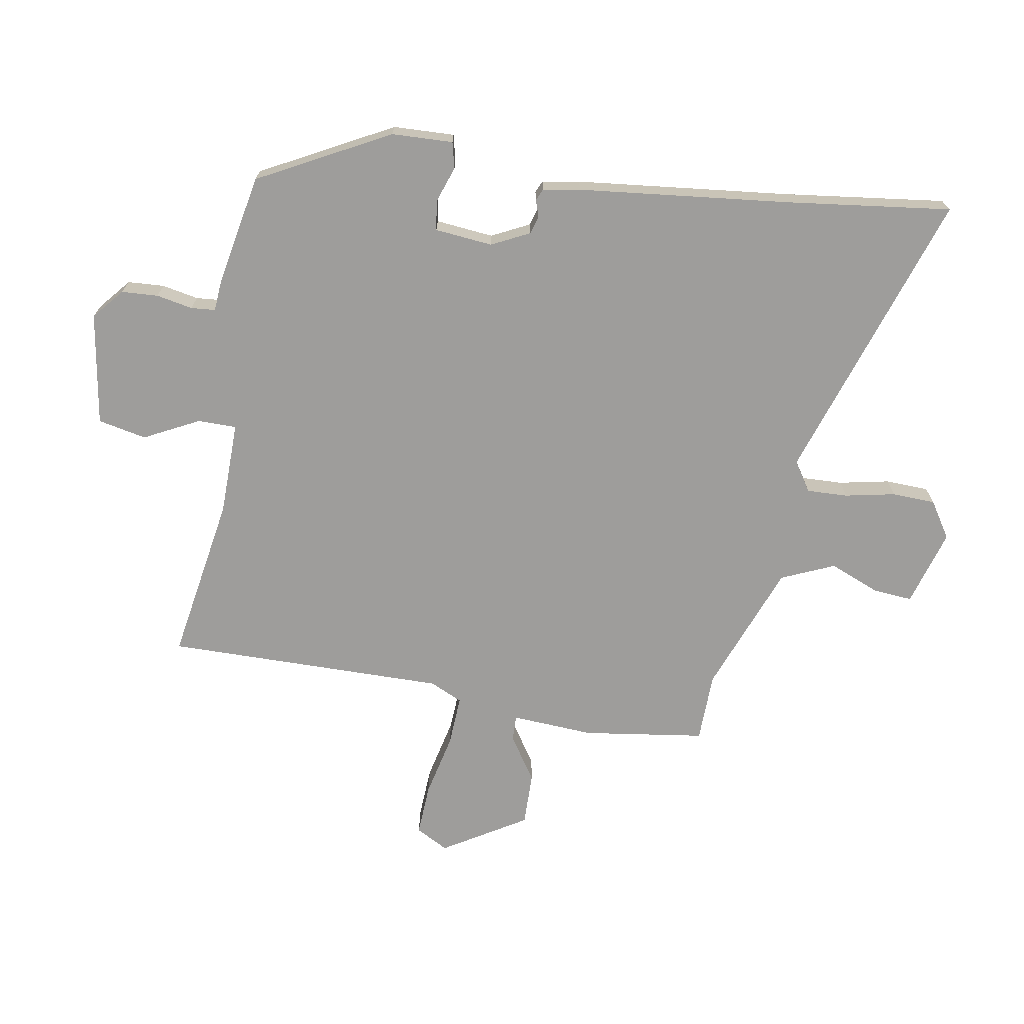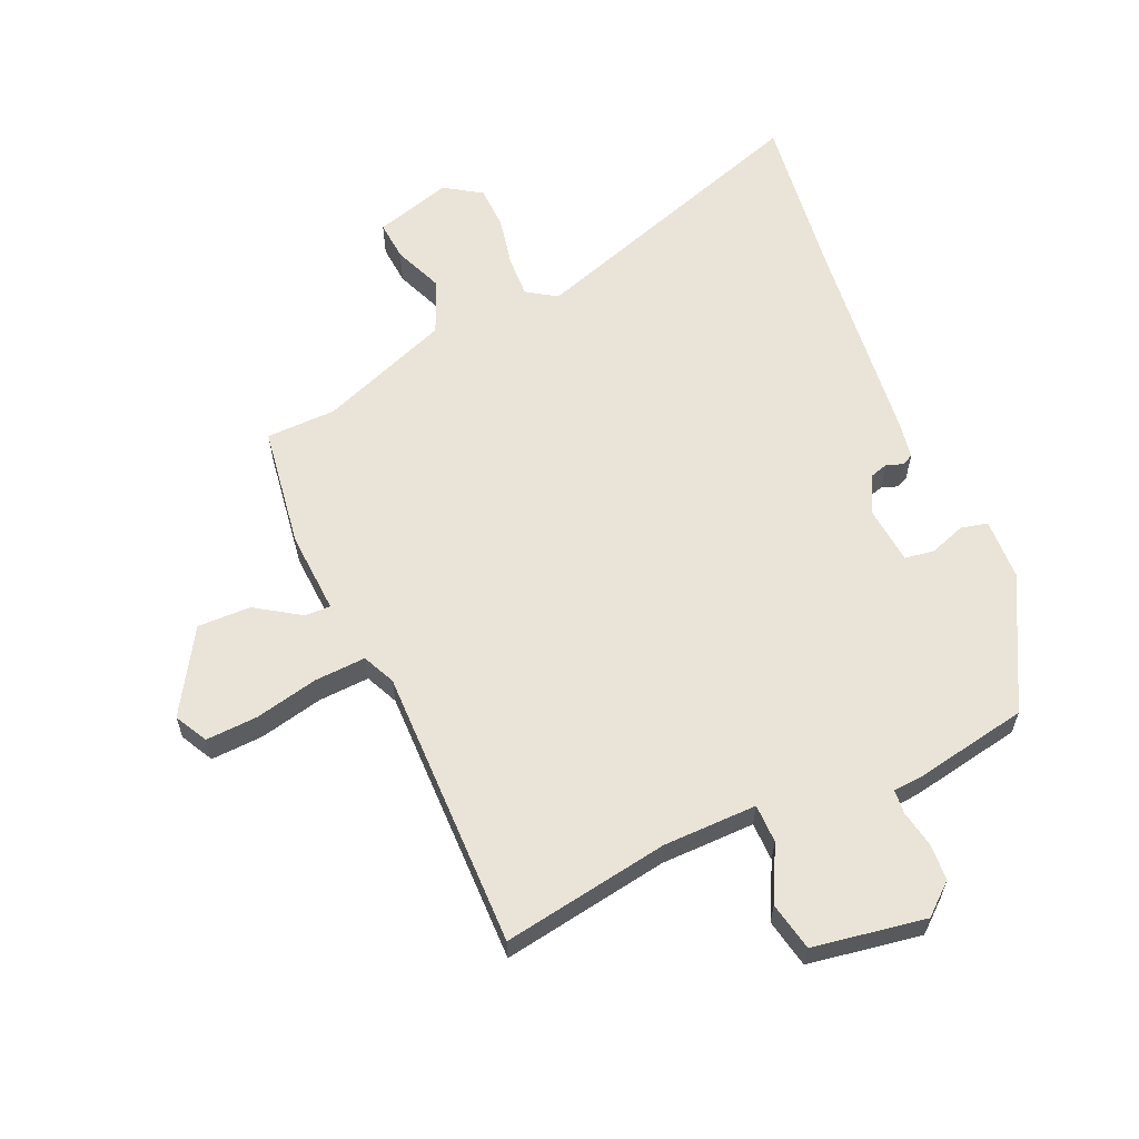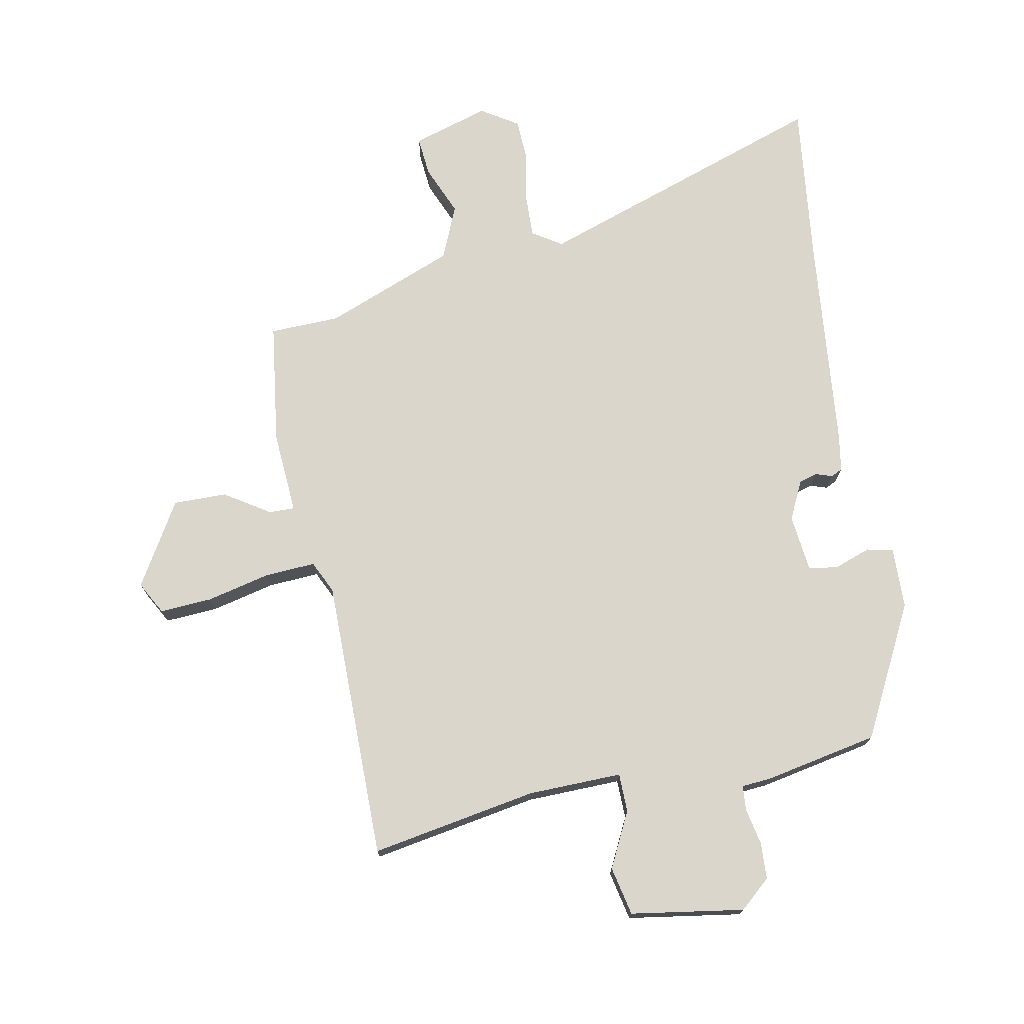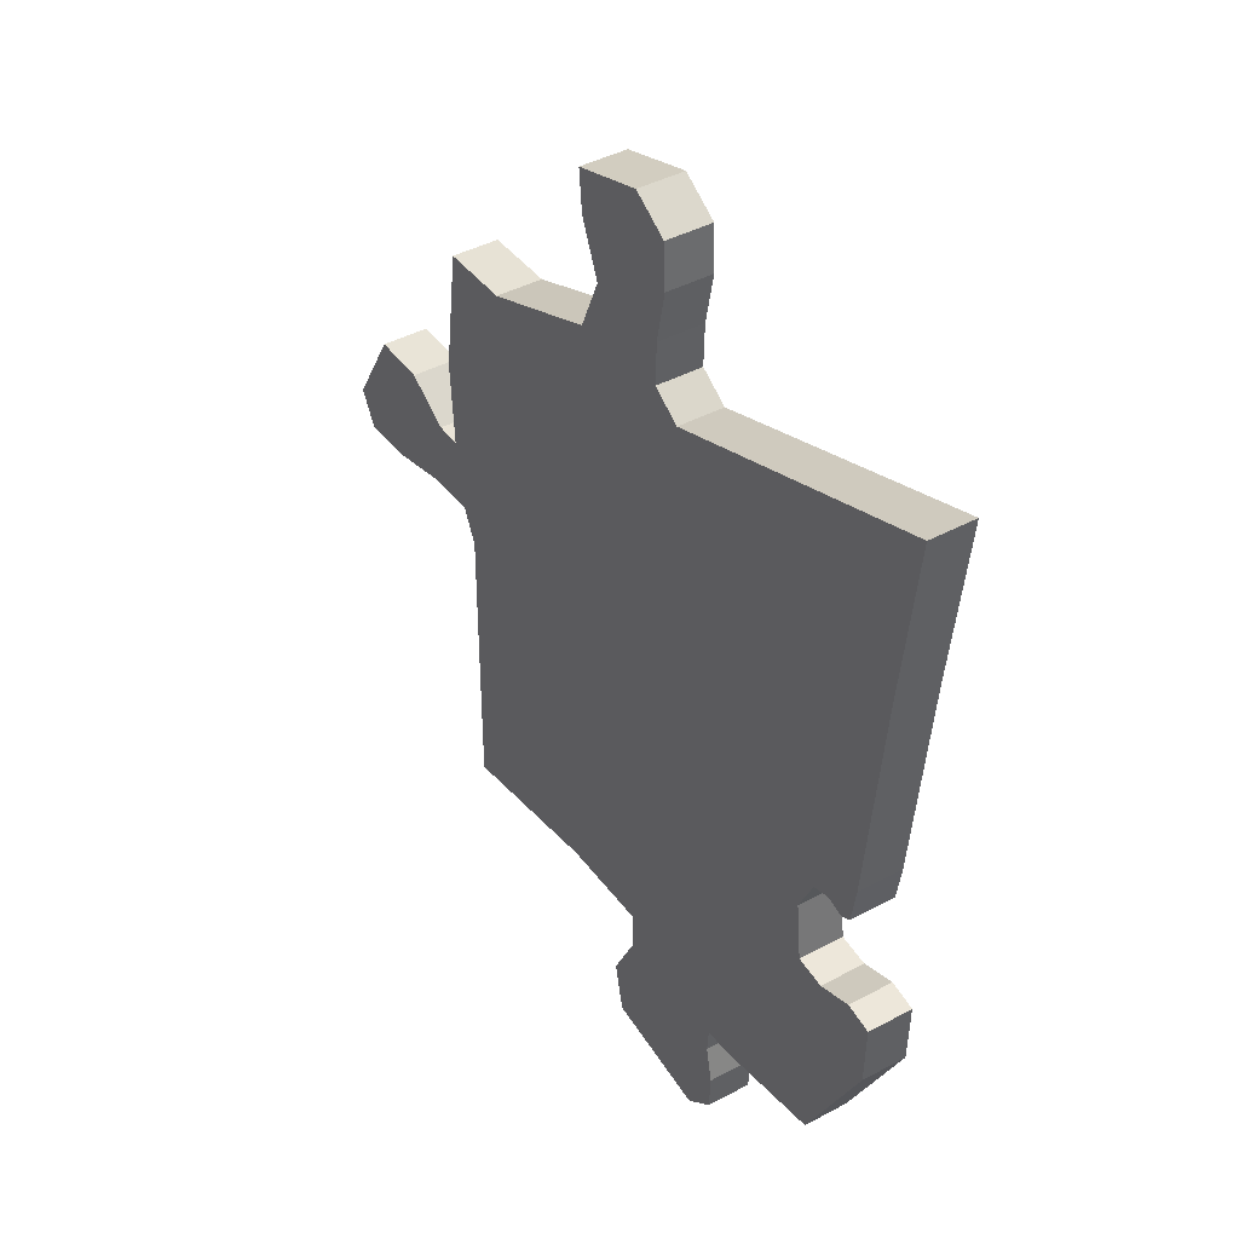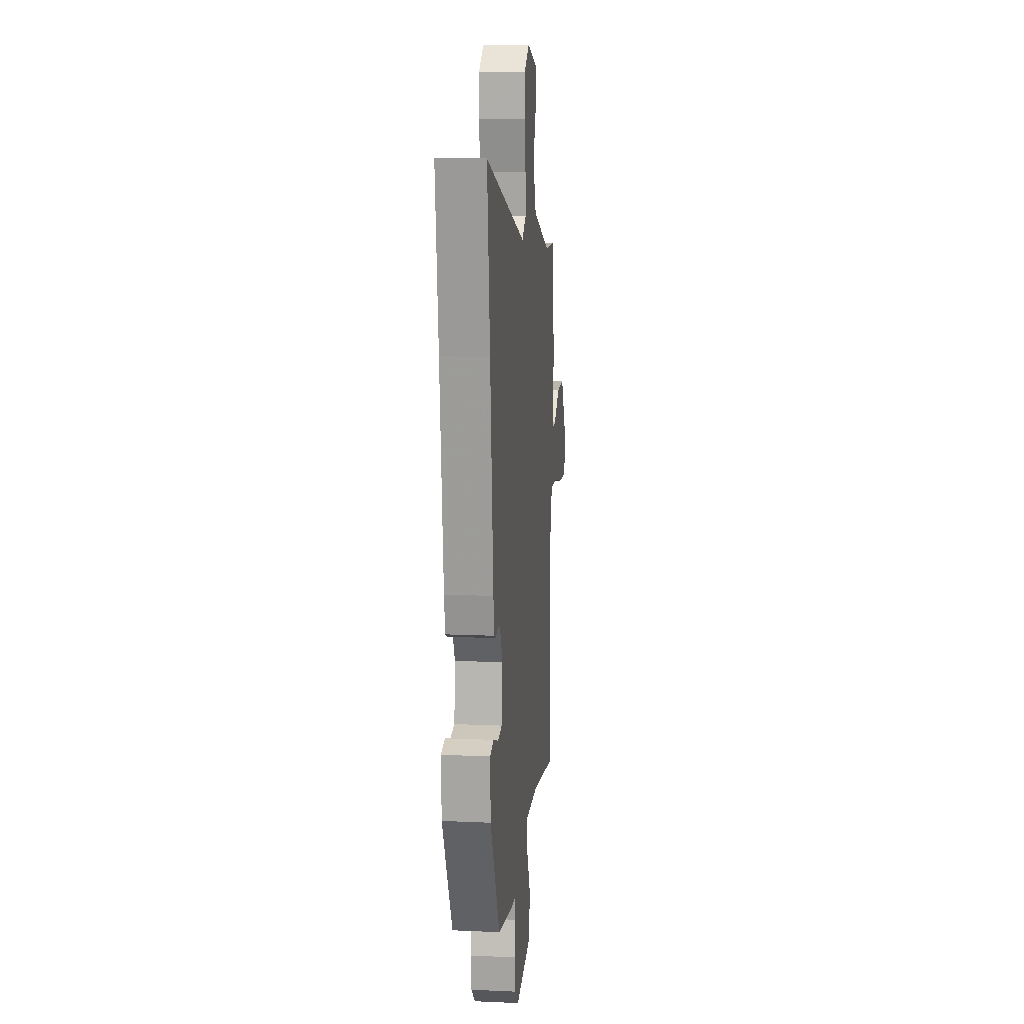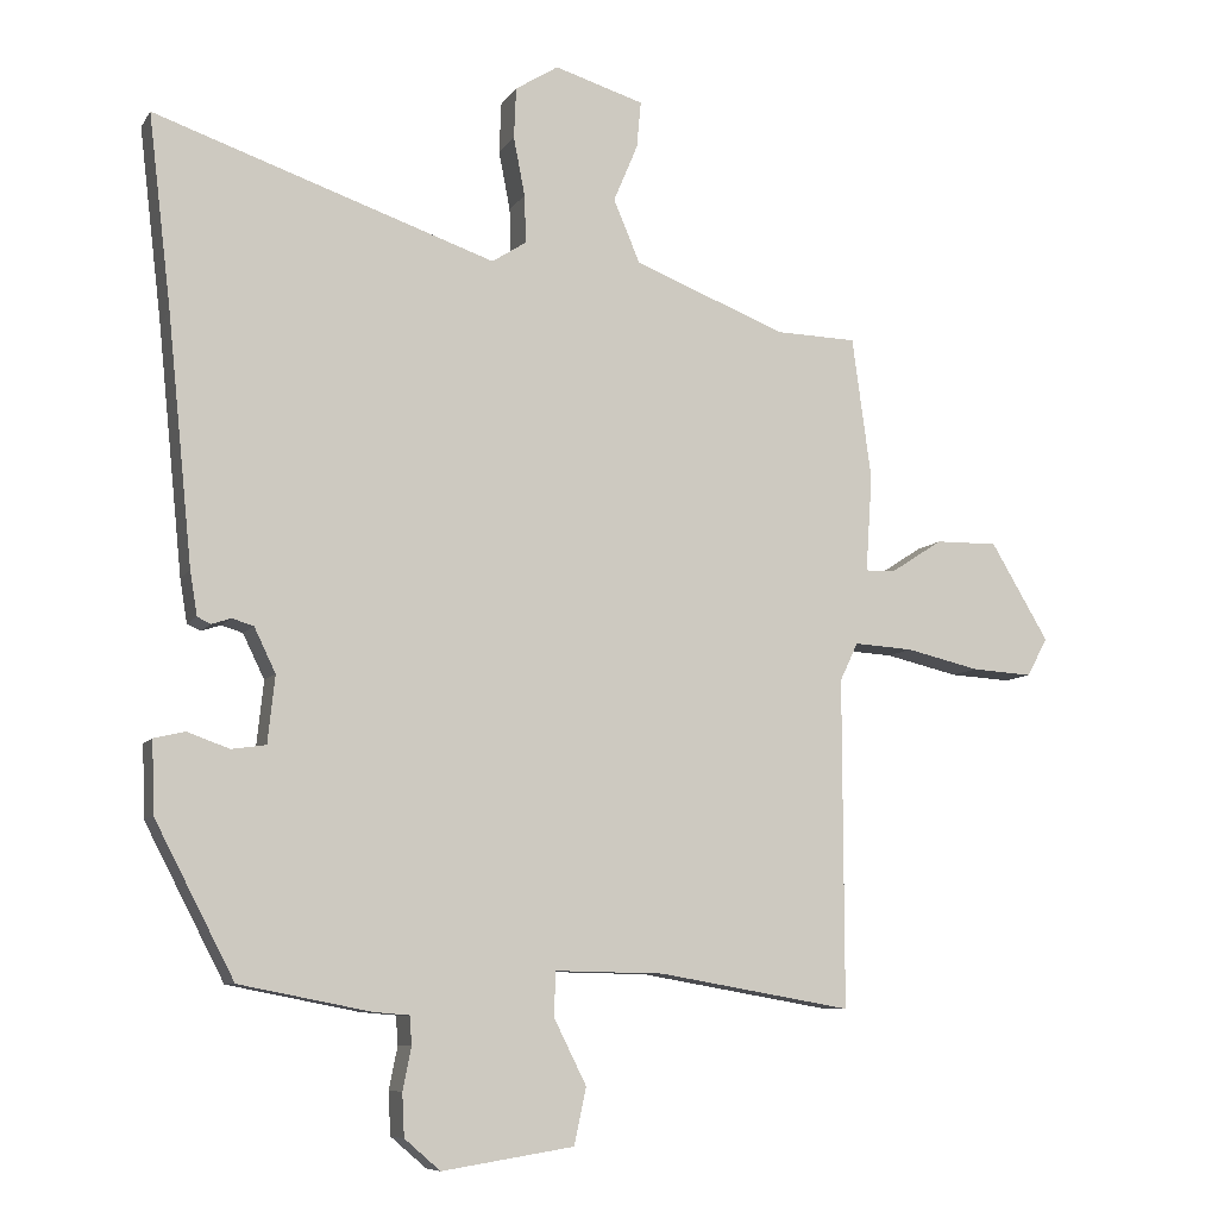
<metadata>
{"format":"obj","ext":"obj","renderer":"f3d","projection":"perspective","resolution":1024,"background":"white","views":[{"elev":-70.5,"azim":-99.3,"up":"+Y"},{"elev":60.9,"azim":156.7,"up":"+Y"},{"elev":73.7,"azim":169.1,"up":"+Y"},{"elev":42.2,"azim":-122.8,"up":"+Z"},{"elev":13.2,"azim":-84.1,"up":"+Z"},{"elev":-8.3,"azim":-19.3,"up":"+Z"}]}
</metadata>
<code>
v 0.474 0.07 -0.502
v 0.203 0.07 -0.455
v 0.05 0.07 -0.452
v 0.049 0.07 -0.515
v 0.094 0.07 -0.605
v 0.077 0.07 -0.684
v -0.107 0.07 -0.713
v -0.157 0.07 -0.67
v -0.16 0.07 -0.61
v -0.148 0.07 -0.551
v -0.151 0.07 -0.511
v -0.2 0.07 -0.507
v -0.384 0.07 -0.471
v -0.495 0.07 -0.257
v -0.498 0.07 -0.157
v -0.455 0.07 -0.147
v -0.396 0.07 -0.168
v -0.348 0.07 -0.161
v -0.338 0.07 -0.067
v -0.368 0.07 -0.005
v -0.398 0.07 0.004
v -0.425 0.07 -0.005
v -0.444 0.07 0.004
v -0.454 0.07 0.065
v -0.489 0.07 0.41
v -0.521 0.07 0.68
v -0.044 0.07 0.518
v 0.004 0.07 0.549
v 0.002 0.07 0.616
v -0.014 0.07 0.698
v -0.011 0.07 0.769
v 0.049 0.07 0.807
v 0.174 0.07 0.769
v 0.168 0.07 0.704
v 0.134 0.07 0.623
v 0.171 0.07 0.536
v 0.383 0.07 0.453
v 0.497 0.07 0.45
v 0.524 0.07 0.251
v 0.515 0.07 0.116
v 0.557 0.07 0.117
v 0.63 0.07 0.164
v 0.717 0.07 0.165
v 0.798 0.07 0.029
v 0.769 0.07 -0.024
v 0.684 0.07 -0.019
v 0.581 0.07 0.005
v 0.498 0.07 0.01
v 0.473 0.07 -0.043
v 0.474 0 -0.502
v 0.203 0 -0.455
v 0.05 0 -0.452
v 0.049 0 -0.515
v 0.094 0 -0.605
v 0.077 0 -0.684
v -0.107 0 -0.713
v -0.157 0 -0.67
v -0.16 0 -0.61
v -0.148 0 -0.551
v -0.151 0 -0.511
v -0.2 0 -0.507
v -0.384 0 -0.471
v -0.495 0 -0.257
v -0.498 0 -0.157
v -0.455 0 -0.147
v -0.396 0 -0.168
v -0.348 0 -0.161
v -0.338 0 -0.067
v -0.368 0 -0.005
v -0.398 0 0.004
v -0.425 0 -0.005
v -0.444 0 0.004
v -0.454 0 0.065
v -0.489 0 0.41
v -0.521 0 0.68
v -0.044 0 0.518
v 0.004 0 0.549
v 0.002 0 0.616
v -0.014 0 0.698
v -0.011 0 0.769
v 0.049 0 0.807
v 0.174 0 0.769
v 0.168 0 0.704
v 0.134 0 0.623
v 0.171 0 0.536
v 0.383 0 0.453
v 0.497 0 0.45
v 0.524 0 0.251
v 0.515 0 0.116
v 0.557 0 0.117
v 0.63 0 0.164
v 0.717 0 0.165
v 0.798 0 0.029
v 0.769 0 -0.024
v 0.684 0 -0.019
v 0.581 0 0.005
v 0.498 0 0.01
v 0.473 0 -0.043
f 45 46 47
f 44 45 47
f 43 44 47
f 42 43 47
f 41 42 47
f 40 41 47 48
f 40 48 49
f 39 40 49
f 38 39 49
f 37 38 49
f 33 34 35
f 32 33 35
f 31 32 35
f 30 31 35
f 29 30 35
f 28 29 35 36
f 49 1 2
f 37 49 2
f 36 37 2
f 28 36 2
f 27 28 2
f 23 24 25
f 22 23 25
f 21 22 25
f 25 26 27
f 21 25 27
f 20 21 27
f 15 16 17
f 14 15 17
f 13 14 17
f 12 13 17
f 11 12 17
f 11 17 18
f 8 9 10
f 7 8 10
f 6 7 10
f 5 6 10
f 4 5 10
f 3 4 10 11
f 27 2 3
f 20 27 3
f 19 20 3
f 3 11 18 19
f 96 95 94
f 96 94 93
f 96 93 92
f 96 92 91
f 96 91 90
f 97 96 90 89
f 98 97 89
f 98 89 88
f 98 88 87
f 98 87 86
f 84 83 82
f 84 82 81
f 84 81 80
f 84 80 79
f 84 79 78
f 85 84 78 77
f 51 50 98
f 51 98 86
f 51 86 85
f 51 85 77
f 51 77 76
f 74 73 72
f 74 72 71
f 74 71 70
f 76 75 74
f 76 74 70
f 76 70 69
f 66 65 64
f 66 64 63
f 66 63 62
f 66 62 61
f 66 61 60
f 67 66 60
f 59 58 57
f 59 57 56
f 59 56 55
f 59 55 54
f 59 54 53
f 60 59 53 52
f 52 51 76
f 52 76 69
f 52 69 68
f 68 67 60 52
f 1 50 51 2
f 2 51 52 3
f 3 52 53 4
f 4 53 54 5
f 5 54 55 6
f 6 55 56 7
f 7 56 57 8
f 8 57 58 9
f 9 58 59 10
f 10 59 60 11
f 11 60 61 12
f 12 61 62 13
f 13 62 63 14
f 14 63 64 15
f 15 64 65 16
f 16 65 66 17
f 17 66 67 18
f 18 67 68 19
f 19 68 69 20
f 20 69 70 21
f 21 70 71 22
f 22 71 72 23
f 23 72 73 24
f 24 73 74 25
f 25 74 75 26
f 26 75 76 27
f 27 76 77 28
f 28 77 78 29
f 29 78 79 30
f 30 79 80 31
f 31 80 81 32
f 32 81 82 33
f 33 82 83 34
f 34 83 84 35
f 35 84 85 36
f 36 85 86 37
f 37 86 87 38
f 38 87 88 39
f 39 88 89 40
f 40 89 90 41
f 41 90 91 42
f 42 91 92 43
f 43 92 93 44
f 44 93 94 45
f 45 94 95 46
f 46 95 96 47
f 47 96 97 48
f 48 97 98 49
f 49 98 50 1

</code>
